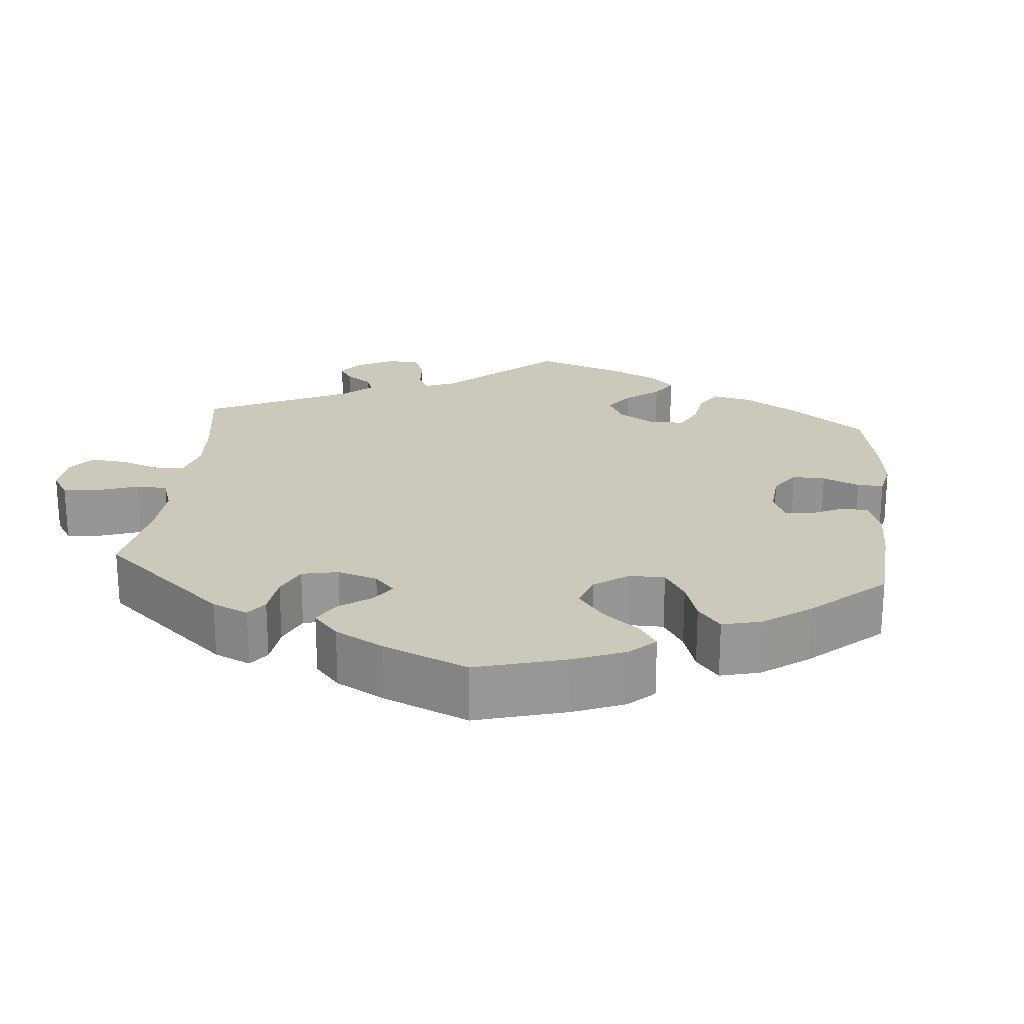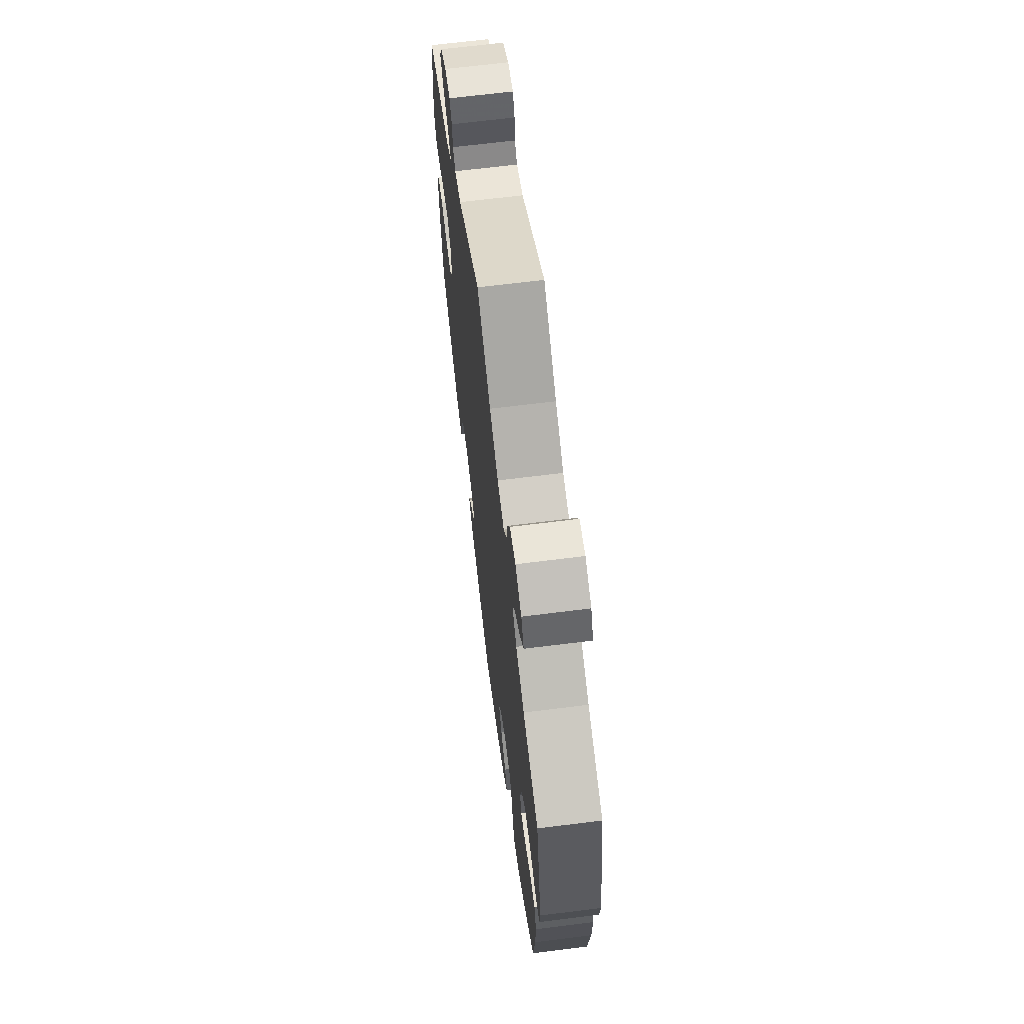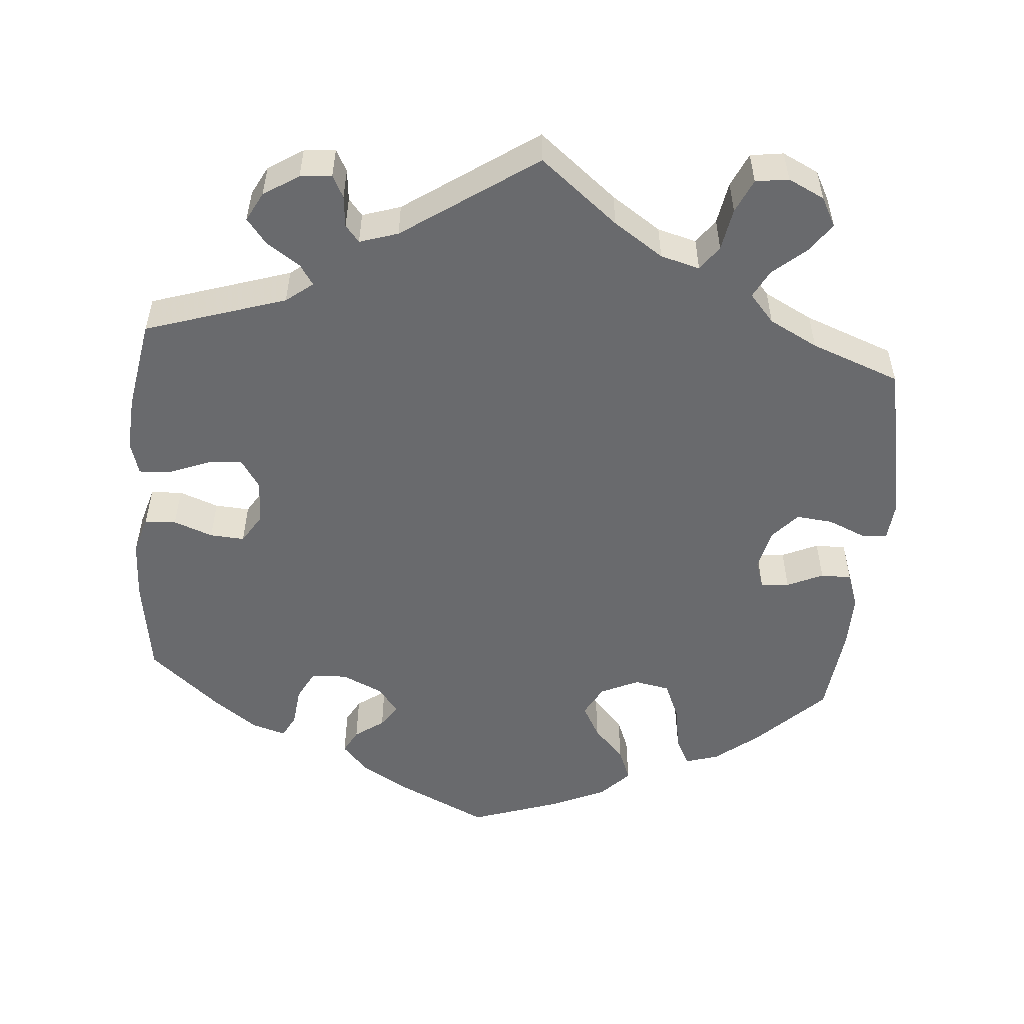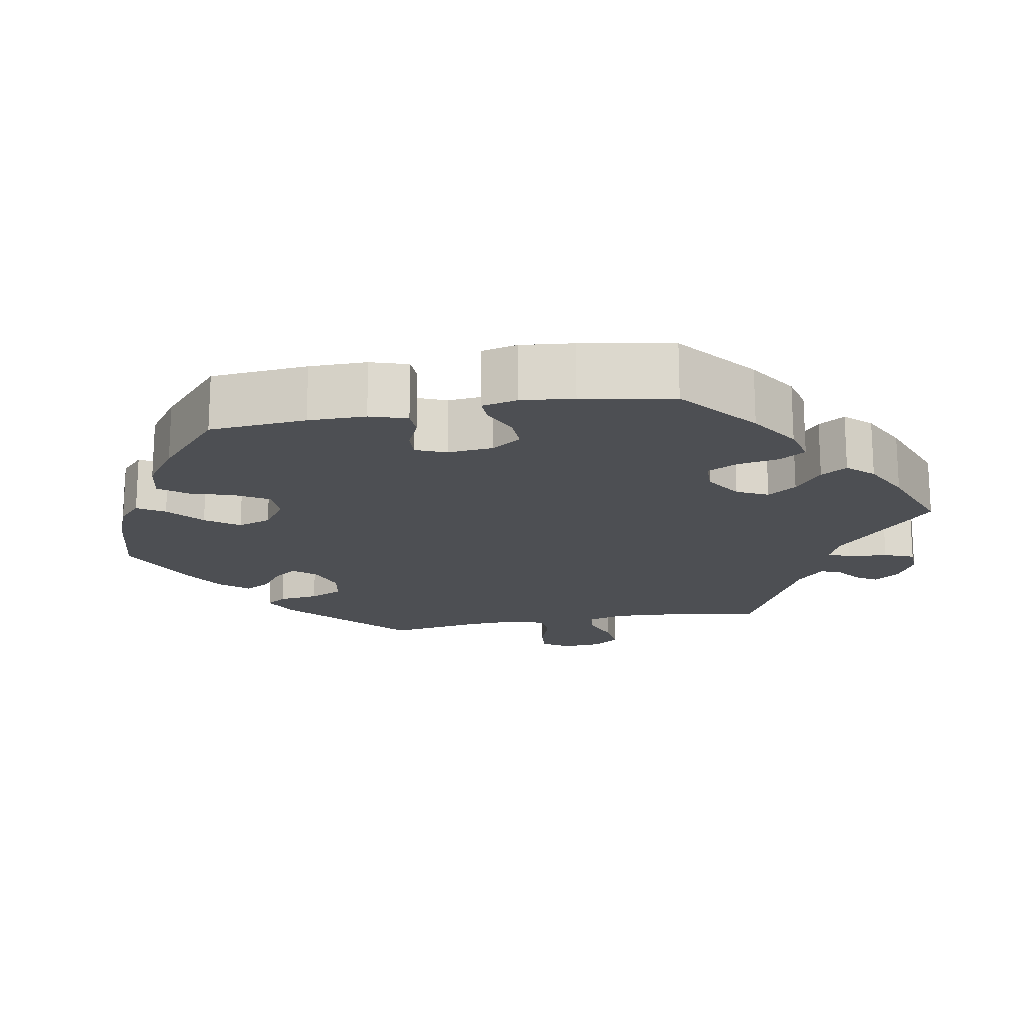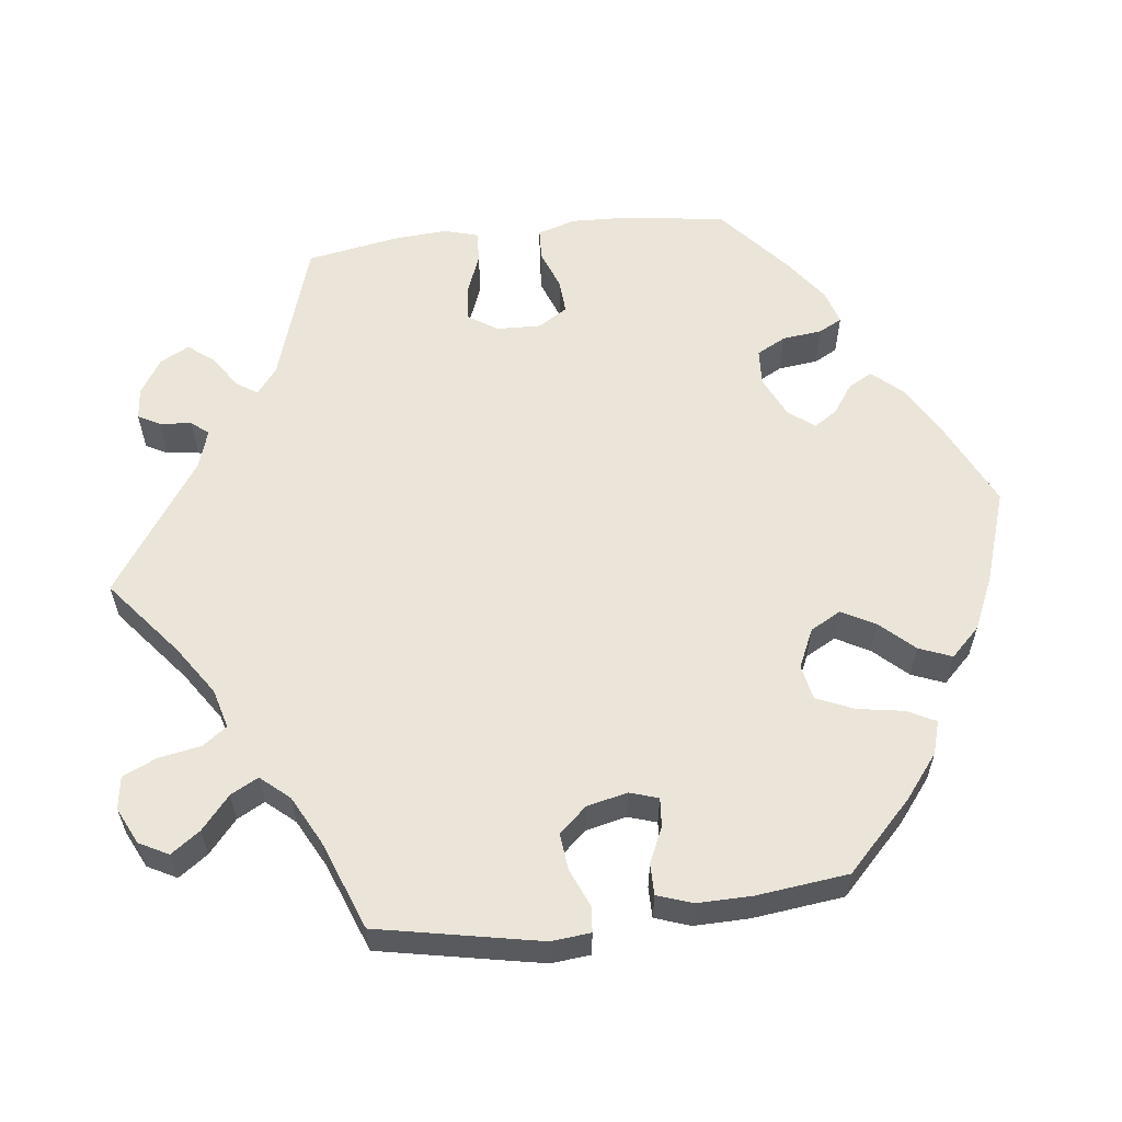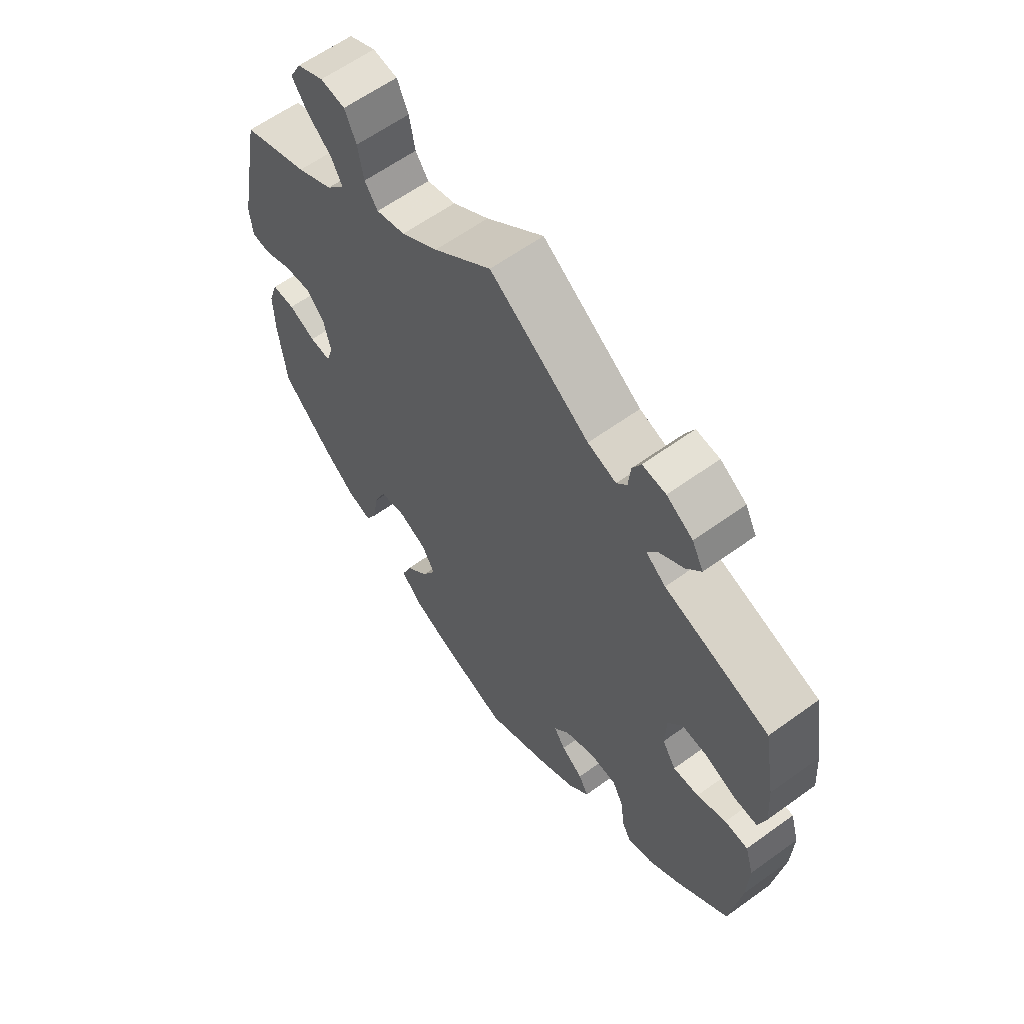
<metadata>
{"format":"obj","ext":"obj","renderer":"f3d","projection":"perspective","resolution":1024,"background":"white","views":[{"elev":22.2,"azim":125.4,"up":"+Y"},{"elev":66.6,"azim":82.8,"up":"+Z"},{"elev":-53.0,"azim":-4.6,"up":"+Y"},{"elev":-17.6,"azim":-139.3,"up":"+Y"},{"elev":59.0,"azim":83.1,"up":"+Y"},{"elev":61.3,"azim":-126.4,"up":"+Z"}]}
</metadata>
<code>
v -0.316 0.07 0.348
v -0.281 0.07 0.375
v -0.299 0.07 0.402
v -0.342 0.07 0.431
v -0.368 0.07 0.464
v -0.348 0.07 0.502
v -0.302 0.07 0.531
v -0.261 0.07 0.535
v -0.246 0.07 0.506
v -0.242 0.07 0.465
v -0.224 0.07 0.443
v -0.174 0.07 0.459
v 0 0.07 0.578
v 0.101 0.07 0.496
v 0.165 0.07 0.453
v 0.216 0.07 0.439
v 0.239 0.07 0.471
v 0.249 0.07 0.526
v 0.269 0.07 0.57
v 0.312 0.07 0.576
v 0.359 0.07 0.553
v 0.379 0.07 0.515
v 0.352 0.07 0.477
v 0.309 0.07 0.44
v 0.29 0.07 0.404
v 0.322 0.07 0.367
v 0.385 0.07 0.334
v 0.501 0.07 0.29
v 0.543 0.07 0.078
v 0.538 0.07 0.027
v 0.505 0.07 0.024
v 0.456 0.07 0.045
v 0.408 0.07 0.05
v 0.376 0.07 0.014
v 0.364 0.07 -0.039
v 0.376 0.07 -0.076
v 0.413 0.07 -0.073
v 0.46 0.07 -0.052
v 0.5 0.07 -0.052
v 0.516 0.07 -0.098
v 0.515 0.07 -0.169
v 0.501 0.07 -0.288
v 0.413 0.07 -0.374
v 0.357 0.07 -0.418
v 0.314 0.07 -0.431
v 0.295 0.07 -0.394
v 0.285 0.07 -0.334
v 0.264 0.07 -0.285
v 0.218 0.07 -0.276
v 0.168 0.07 -0.299
v 0.146 0.07 -0.339
v 0.17 0.07 -0.383
v 0.21 0.07 -0.426
v 0.227 0.07 -0.469
v 0.19 0.07 -0.507
v 0.121 0.07 -0.538
v 0.001 0.07 -0.578
v -0.114 0.07 -0.523
v -0.179 0.07 -0.485
v -0.213 0.07 -0.447
v -0.196 0.07 -0.416
v -0.158 0.07 -0.389
v -0.138 0.07 -0.359
v -0.164 0.07 -0.325
v -0.218 0.07 -0.3
v -0.265 0.07 -0.303
v -0.285 0.07 -0.341
v -0.291 0.07 -0.393
v -0.307 0.07 -0.423
v -0.352 0.07 -0.409
v -0.408 0.07 -0.368
v -0.5 0.07 -0.289
v -0.519 0.07 -0.16
v -0.522 0.07 -0.082
v -0.507 0.07 -0.032
v -0.466 0.07 -0.03
v -0.415 0.07 -0.049
v -0.37 0.07 -0.052
v -0.346 0.07 -0.014
v -0.348 0.07 0.044
v -0.373 0.07 0.082
v -0.419 0.07 0.078
v -0.472 0.07 0.057
v -0.513 0.07 0.055
v -0.526 0.07 0.099
v -0.521 0.07 0.17
v -0.5 0.07 0.289
v -0.316 0 0.348
v -0.281 0 0.375
v -0.299 0 0.402
v -0.342 0 0.431
v -0.368 0 0.464
v -0.348 0 0.502
v -0.302 0 0.531
v -0.261 0 0.535
v -0.246 0 0.506
v -0.242 0 0.465
v -0.224 0 0.443
v -0.174 0 0.459
v 0 0 0.578
v 0.101 0 0.496
v 0.165 0 0.453
v 0.216 0 0.439
v 0.239 0 0.471
v 0.249 0 0.526
v 0.269 0 0.57
v 0.312 0 0.576
v 0.359 0 0.553
v 0.379 0 0.515
v 0.352 0 0.477
v 0.309 0 0.44
v 0.29 0 0.404
v 0.322 0 0.367
v 0.385 0 0.334
v 0.501 0 0.29
v 0.543 0 0.078
v 0.538 0 0.027
v 0.505 0 0.024
v 0.456 0 0.045
v 0.408 0 0.05
v 0.376 0 0.014
v 0.364 0 -0.039
v 0.376 0 -0.076
v 0.413 0 -0.073
v 0.46 0 -0.052
v 0.5 0 -0.052
v 0.516 0 -0.098
v 0.515 0 -0.169
v 0.501 0 -0.288
v 0.413 0 -0.374
v 0.357 0 -0.418
v 0.314 0 -0.431
v 0.295 0 -0.394
v 0.285 0 -0.334
v 0.264 0 -0.285
v 0.218 0 -0.276
v 0.168 0 -0.299
v 0.146 0 -0.339
v 0.17 0 -0.383
v 0.21 0 -0.426
v 0.227 0 -0.469
v 0.19 0 -0.507
v 0.121 0 -0.538
v 0.001 0 -0.578
v -0.114 0 -0.523
v -0.179 0 -0.485
v -0.213 0 -0.447
v -0.196 0 -0.416
v -0.158 0 -0.389
v -0.138 0 -0.359
v -0.164 0 -0.325
v -0.218 0 -0.3
v -0.265 0 -0.303
v -0.285 0 -0.341
v -0.291 0 -0.393
v -0.307 0 -0.423
v -0.352 0 -0.409
v -0.408 0 -0.368
v -0.5 0 -0.289
v -0.519 0 -0.16
v -0.522 0 -0.082
v -0.507 0 -0.032
v -0.466 0 -0.03
v -0.415 0 -0.049
v -0.37 0 -0.052
v -0.346 0 -0.014
v -0.348 0 0.044
v -0.373 0 0.082
v -0.419 0 0.078
v -0.472 0 0.057
v -0.513 0 0.055
v -0.526 0 0.099
v -0.521 0 0.17
v -0.5 0 0.289
f 86 87 1
f 85 86 1 2
f 82 83 84 85
f 81 82 85 2
f 80 81 2
f 79 80 2
f 74 75 76 77
f 74 77 78
f 73 74 78
f 72 73 78
f 71 72 78 79
f 67 68 69 70
f 66 67 70 71
f 59 60 61 62
f 59 62 63
f 58 59 63
f 57 58 63
f 56 57 63
f 55 56 63 64
f 52 53 54 55
f 51 52 55 64
f 44 45 46 47
f 44 47 48
f 43 44 48
f 42 43 48
f 41 42 48 49
f 37 38 39 40
f 36 37 40 41
f 29 30 31 32
f 27 28 29 32
f 26 27 32 33
f 25 26 33 34
f 21 22 23 24
f 21 24 25
f 20 21 25
f 17 18 19 20
f 17 20 25
f 16 17 25 34
f 12 13 14
f 11 12 14 15
f 7 8 9 10
f 7 10 11
f 6 7 11
f 3 4 5 6
f 2 3 6 11
f 79 2 11 15
f 66 71 79 15
f 50 51 64 65
f 49 50 65
f 36 41 49 65
f 35 36 65 66
f 34 35 66
f 15 16 34 66
f 88 174 173
f 89 88 173 172
f 172 171 170 169
f 89 172 169 168
f 89 168 167
f 89 167 166
f 164 163 162 161
f 165 164 161
f 165 161 160
f 165 160 159
f 166 165 159 158
f 157 156 155 154
f 158 157 154 153
f 149 148 147 146
f 150 149 146
f 150 146 145
f 150 145 144
f 150 144 143
f 151 150 143 142
f 142 141 140 139
f 151 142 139 138
f 134 133 132 131
f 135 134 131
f 135 131 130
f 135 130 129
f 136 135 129 128
f 127 126 125 124
f 128 127 124 123
f 119 118 117 116
f 119 116 115 114
f 120 119 114 113
f 121 120 113 112
f 111 110 109 108
f 112 111 108
f 112 108 107
f 107 106 105 104
f 112 107 104
f 121 112 104 103
f 101 100 99
f 102 101 99 98
f 97 96 95 94
f 98 97 94
f 98 94 93
f 93 92 91 90
f 98 93 90 89
f 102 98 89 166
f 102 166 158 153
f 152 151 138 137
f 152 137 136
f 152 136 128 123
f 153 152 123 122
f 153 122 121
f 153 121 103 102
f 1 88 89 2
f 2 89 90 3
f 3 90 91 4
f 4 91 92 5
f 5 92 93 6
f 6 93 94 7
f 7 94 95 8
f 8 95 96 9
f 9 96 97 10
f 10 97 98 11
f 11 98 99 12
f 12 99 100 13
f 13 100 101 14
f 14 101 102 15
f 15 102 103 16
f 16 103 104 17
f 17 104 105 18
f 18 105 106 19
f 19 106 107 20
f 20 107 108 21
f 21 108 109 22
f 22 109 110 23
f 23 110 111 24
f 24 111 112 25
f 25 112 113 26
f 26 113 114 27
f 27 114 115 28
f 28 115 116 29
f 29 116 117 30
f 30 117 118 31
f 31 118 119 32
f 32 119 120 33
f 33 120 121 34
f 34 121 122 35
f 35 122 123 36
f 36 123 124 37
f 37 124 125 38
f 38 125 126 39
f 39 126 127 40
f 40 127 128 41
f 41 128 129 42
f 42 129 130 43
f 43 130 131 44
f 44 131 132 45
f 45 132 133 46
f 46 133 134 47
f 47 134 135 48
f 48 135 136 49
f 49 136 137 50
f 50 137 138 51
f 51 138 139 52
f 52 139 140 53
f 53 140 141 54
f 54 141 142 55
f 55 142 143 56
f 56 143 144 57
f 57 144 145 58
f 58 145 146 59
f 59 146 147 60
f 60 147 148 61
f 61 148 149 62
f 62 149 150 63
f 63 150 151 64
f 64 151 152 65
f 65 152 153 66
f 66 153 154 67
f 67 154 155 68
f 68 155 156 69
f 69 156 157 70
f 70 157 158 71
f 71 158 159 72
f 72 159 160 73
f 73 160 161 74
f 74 161 162 75
f 75 162 163 76
f 76 163 164 77
f 77 164 165 78
f 78 165 166 79
f 79 166 167 80
f 80 167 168 81
f 81 168 169 82
f 82 169 170 83
f 83 170 171 84
f 84 171 172 85
f 85 172 173 86
f 86 173 174 87
f 87 174 88 1

</code>
